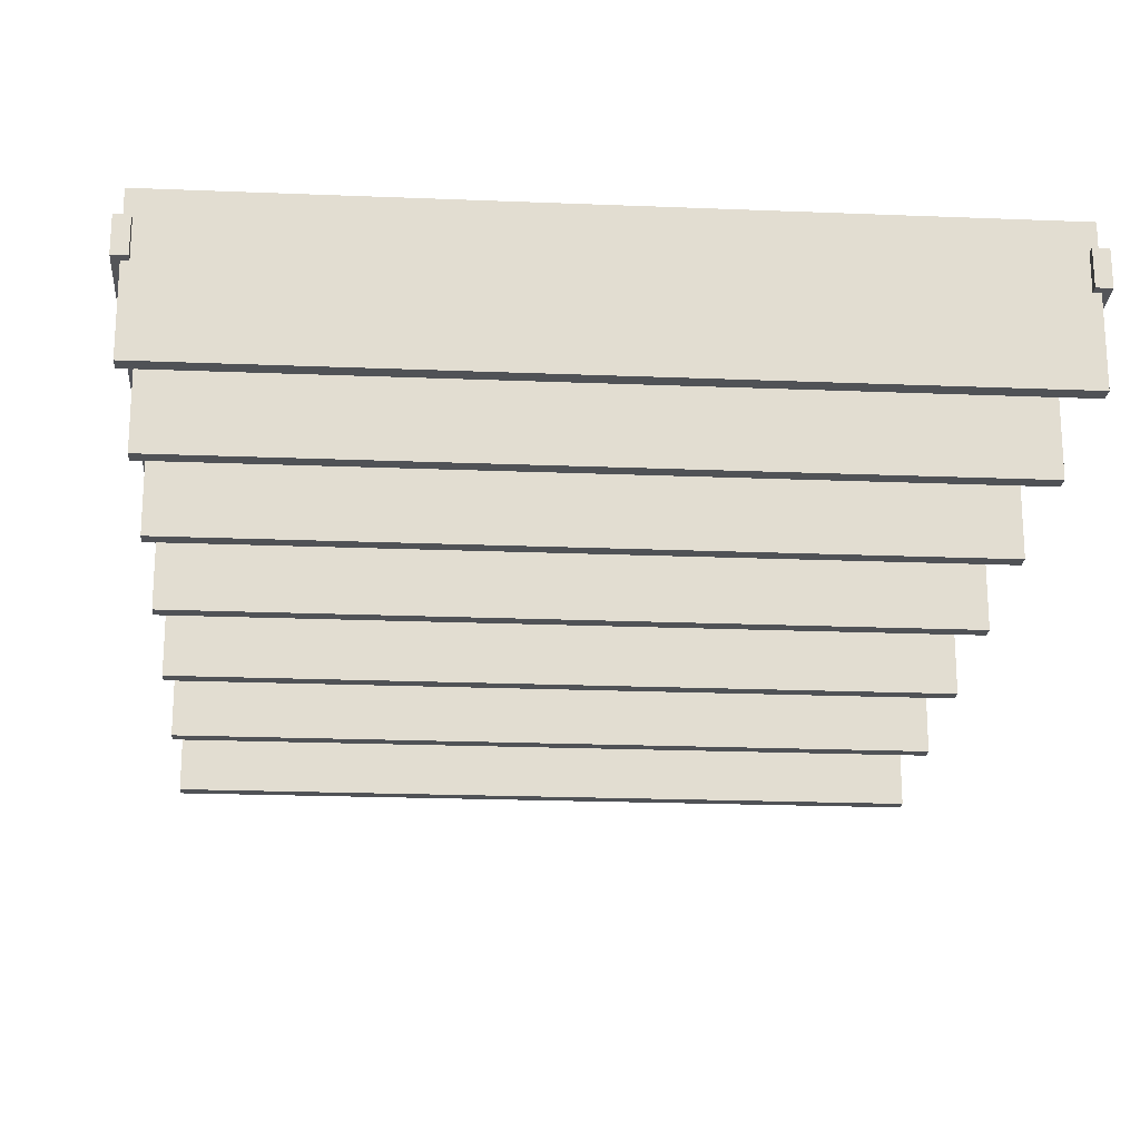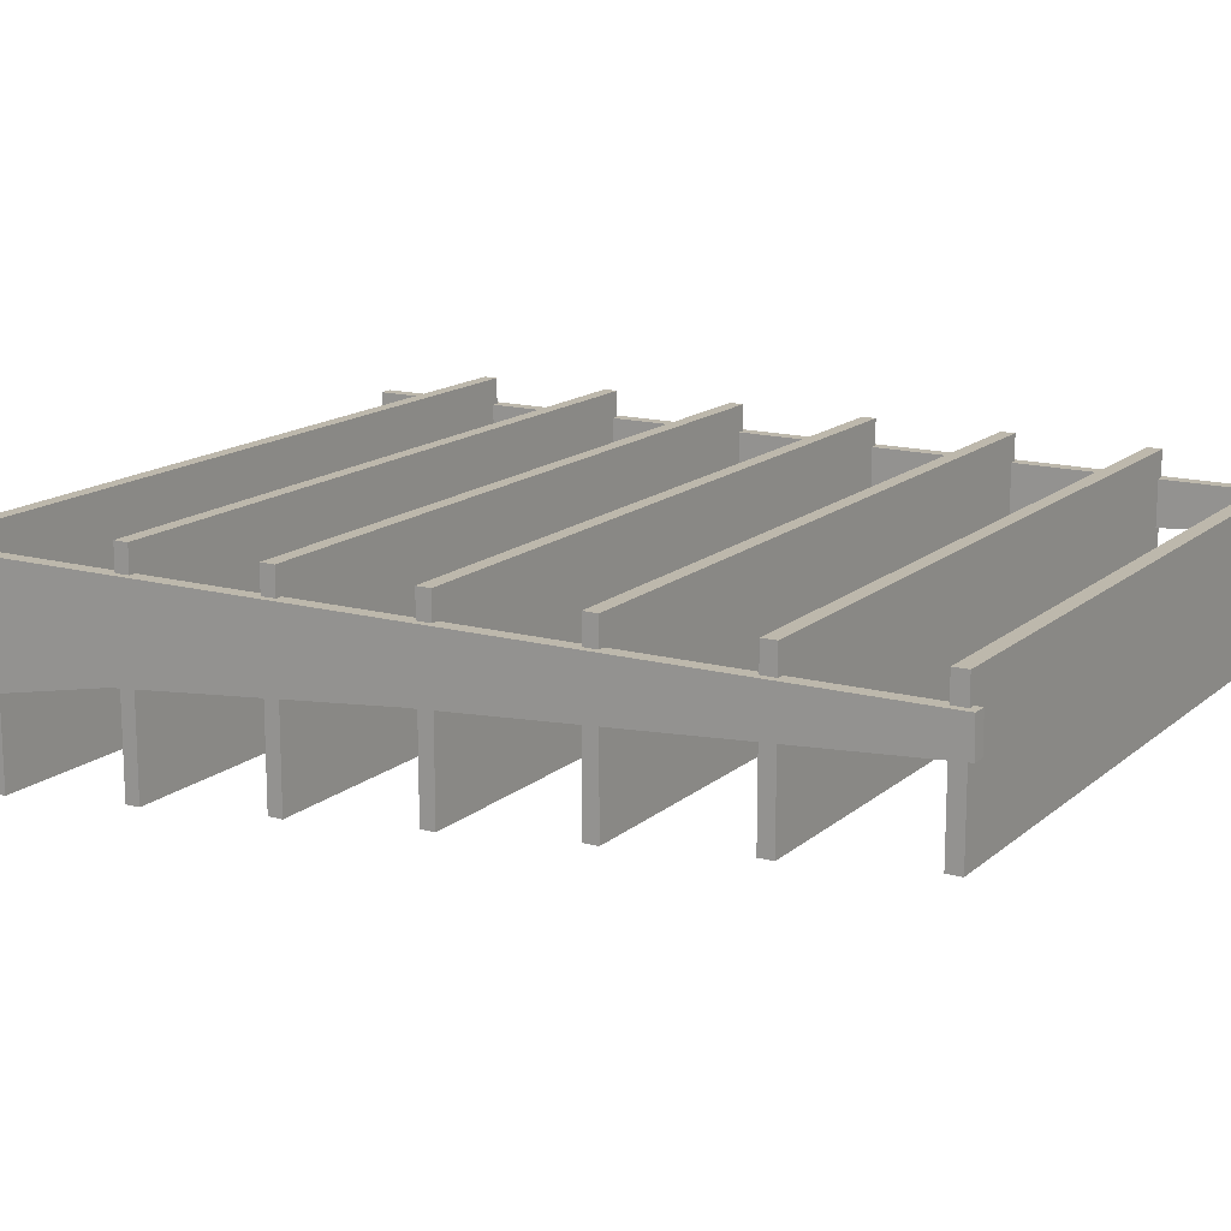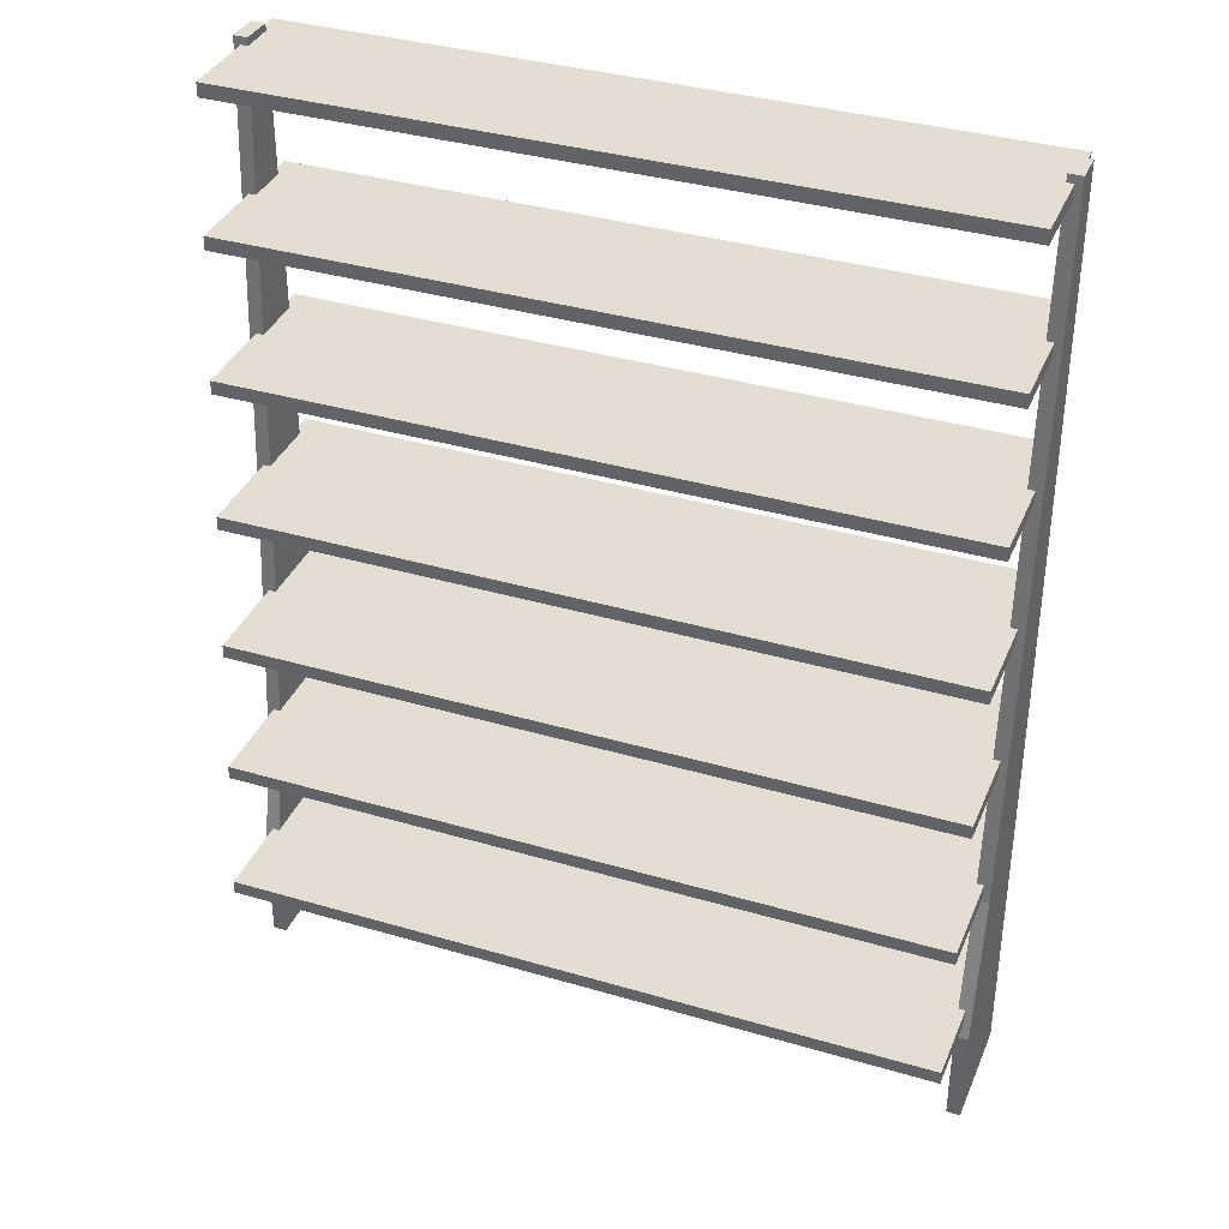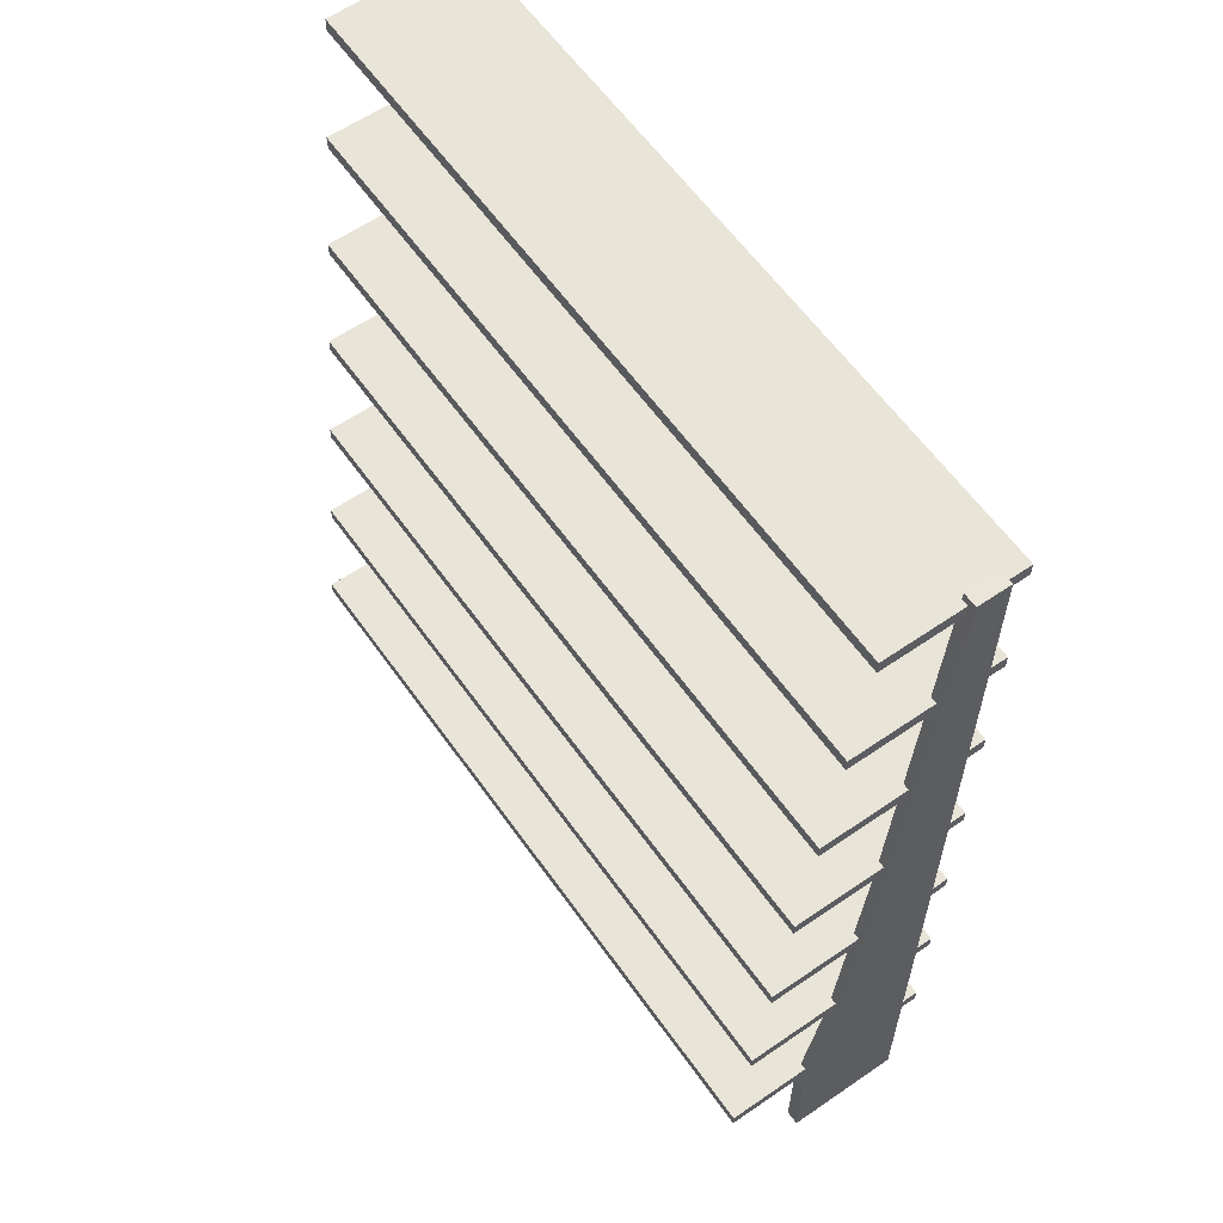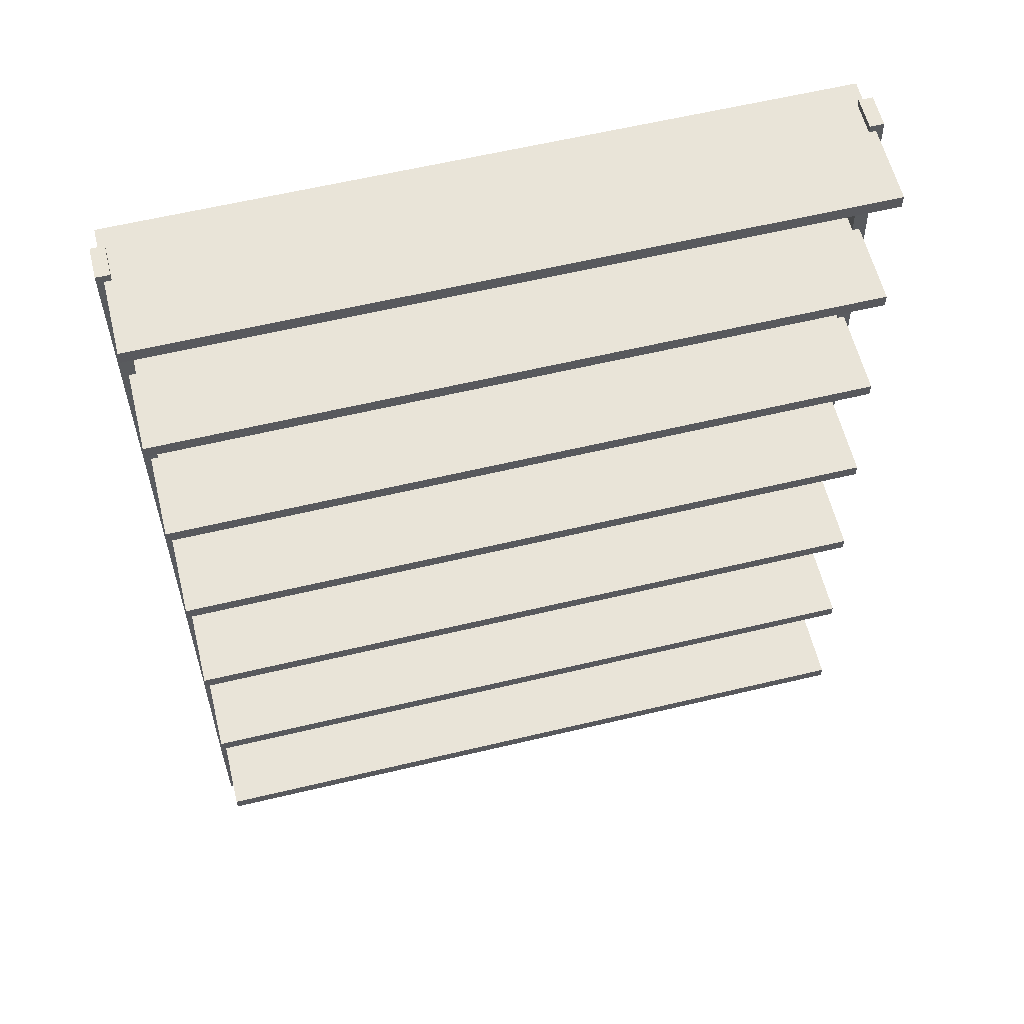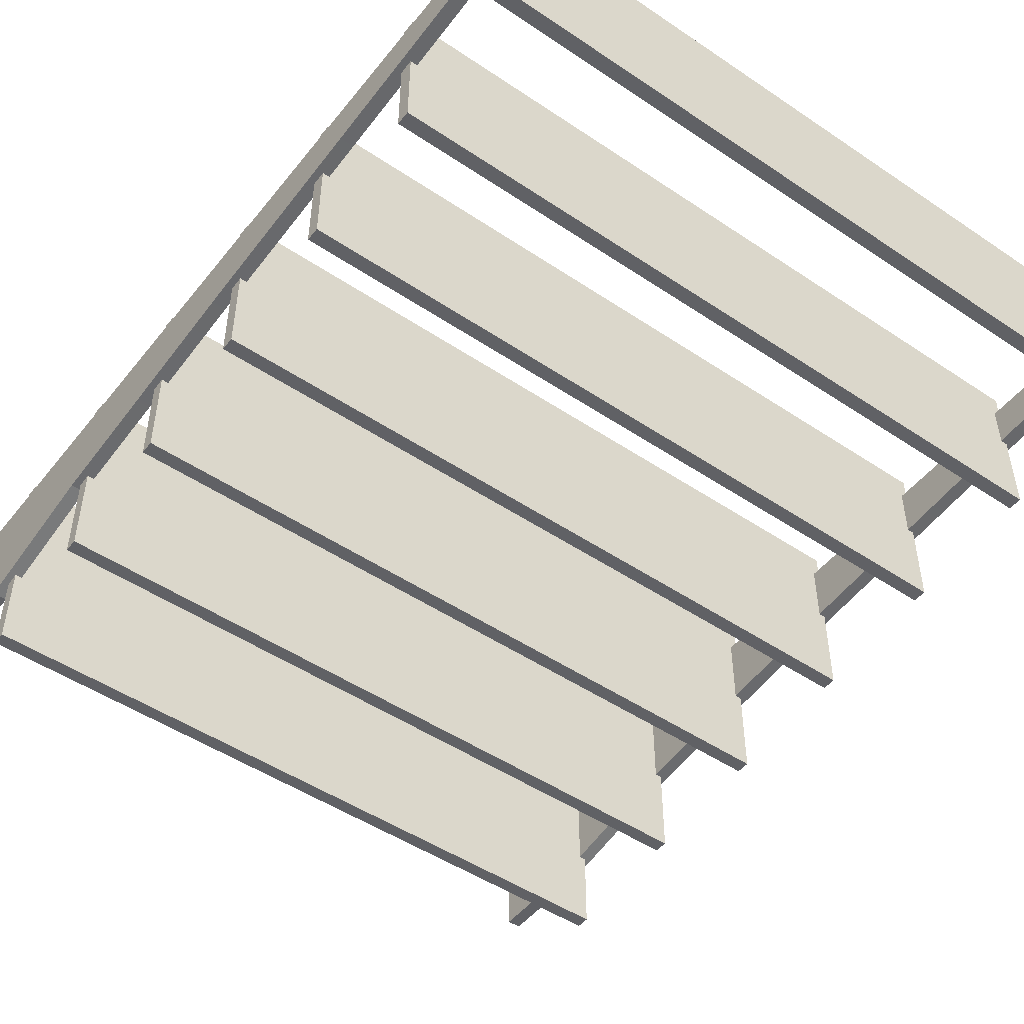
<metadata>
{"format":"obj","ext":"obj","renderer":"f3d","projection":"perspective","resolution":1024,"background":"white","views":[{"elev":-20.7,"azim":175.8,"up":"+Z"},{"elev":14.9,"azim":120.4,"up":"+Z"},{"elev":36.2,"azim":-159.0,"up":"+Y"},{"elev":60.2,"azim":-125.1,"up":"+Y"},{"elev":60.0,"azim":166.2,"up":"+Y"},{"elev":-48.9,"azim":143.2,"up":"+Z"}]}
</metadata>
<code>
v  13.25 0 -1.427
v  -13.25 0 -1.427
v  -12.75 9.011 -0.4085
v  -13.25 18.57 2.782
v  -12.75 18.57 2.782
v  12.75 18.7 0.5032
v  12.75 8.514 2.782
v  12.75 0 2.782
v  -13.25 0 2.782
v  -13.25 18.7 0.5032
v  -12.75 18.7 0.5032
v  -13.25 9.011 -0.4085
v  12.75 9.011 -0.4085
v  13.25 3.672 -1.427
v  13.25 8.514 2.782
v  13.25 18.57 2.782
v  13.25 34.48 2.782
v  13.25 18.7 0.5032
v  -13.25 8.514 2.782
v  -12.75 8.514 2.782
v  -13.25 34.48 2.782
v  -12.75 34.5 1.585
v  13.25 34.5 1.585
v  12.75 34.5 1.585
v  12.75 18.57 2.782
v  12.75 0 -1.427
v  -12.75 0 -1.427
v  -12.75 0 2.782
v  -13.25 34.5 1.585
v  -12.75 34.48 2.782
v  13.25 9.011 -0.4085
v  13.25 0 2.782
v  12.75 3.672 -1.427
v  12.75 34.48 2.782
v  -13.25 3.672 -1.427
v  -12.75 3.672 -1.427
v  13 4.276 3.699
v  -13 4.276 3.699
v  13 4.776 -4.301
v  -13 4.776 -4.301
v  13 4.776 3.699
v  -13 4.276 -4.301
v  13 4.276 -4.301
v  -13 4.776 3.699
v  13 14.09 3.699
v  -13 14.09 3.699
v  13 14.59 -3.301
v  -13 14.59 -3.301
v  13 14.59 3.699
v  -13 14.09 -3.301
v  13 14.09 -3.301
v  -13 14.59 3.699
v  13 23.91 3.699
v  -13 23.91 3.699
v  13 24.41 -2.301
v  -13 24.41 -2.301
v  13 24.41 3.699
v  -13 23.91 -2.301
v  13 23.91 -2.301
v  -13 24.41 3.699
v  13 33.73 3.699
v  -13 33.73 3.699
v  13 34.23 -1.301
v  -13 34.23 -1.301
v  13 34.23 3.699
v  -13 33.73 -1.301
v  13 33.73 -1.301
v  -13 34.23 3.699
v  13 9.185 3.699
v  -13 9.185 3.699
v  13 9.685 -3.801
v  -13 9.685 -3.801
v  13 9.685 3.699
v  -13 9.185 -3.801
v  13 9.185 -3.801
v  -13 9.685 3.699
v  13 19 3.699
v  -13 19 3.699
v  13 19.5 -2.801
v  -13 19.5 -2.801
v  13 19.5 3.699
v  -13 19 -2.801
v  13 19 -2.801
v  -13 19.5 3.699
v  13 28.82 3.699
v  -13 28.82 3.699
v  13 29.32 -1.801
v  -13 29.32 -1.801
v  13 29.32 3.699
v  -13 28.82 -1.801
v  13 28.82 -1.801
v  -13 29.32 3.699
v  13.25 0 -1.427
v  13.25 0 -1.427
v  -13.25 0 -1.427
v  -13.25 0 -1.427
v  -12.75 9.011 -0.4085
v  -12.75 9.011 -0.4085
v  -13.25 18.57 2.782
v  -12.75 18.57 2.782
v  12.75 18.7 0.5032
v  12.75 8.514 2.782
v  12.75 0 2.782
v  12.75 0 2.782
v  -13.25 0 2.782
v  -13.25 0 2.782
v  -13.25 18.7 0.5032
v  -12.75 18.7 0.5032
v  -13.25 9.011 -0.4085
v  -13.25 9.011 -0.4085
v  12.75 9.011 -0.4085
v  12.75 9.011 -0.4085
v  13.25 3.672 -1.427
v  13.25 3.672 -1.427
v  13.25 8.514 2.782
v  13.25 18.57 2.782
v  13.25 34.48 2.782
v  13.25 34.48 2.782
v  13.25 18.7 0.5032
v  -13.25 8.514 2.782
v  -12.75 8.514 2.782
v  -13.25 34.48 2.782
v  -13.25 34.48 2.782
v  -12.75 34.5 1.585
v  -12.75 34.5 1.585
v  13.25 34.5 1.585
v  13.25 34.5 1.585
v  12.75 34.5 1.585
v  12.75 34.5 1.585
v  12.75 18.57 2.782
v  12.75 0 -1.427
v  12.75 0 -1.427
v  -12.75 0 -1.427
v  -12.75 0 -1.427
v  -12.75 0 2.782
v  -12.75 0 2.782
v  -13.25 34.5 1.585
v  -13.25 34.5 1.585
v  -12.75 34.48 2.782
v  -12.75 34.48 2.782
v  13.25 9.011 -0.4085
v  13.25 9.011 -0.4085
v  13.25 0 2.782
v  13.25 0 2.782
v  12.75 3.672 -1.427
v  12.75 3.672 -1.427
v  12.75 34.48 2.782
v  12.75 34.48 2.782
v  -13.25 3.672 -1.427
v  -13.25 3.672 -1.427
v  -12.75 3.672 -1.427
v  -12.75 3.672 -1.427
v  13 4.276 3.699
v  13 4.276 3.699
v  -13 4.276 3.699
v  -13 4.276 3.699
v  13 4.776 -4.301
v  13 4.776 -4.301
v  -13 4.776 -4.301
v  -13 4.776 -4.301
v  13 4.776 3.699
v  13 4.776 3.699
v  -13 4.276 -4.301
v  -13 4.276 -4.301
v  13 4.276 -4.301
v  13 4.276 -4.301
v  -13 4.776 3.699
v  -13 4.776 3.699
v  13 14.09 3.699
v  13 14.09 3.699
v  -13 14.09 3.699
v  -13 14.09 3.699
v  13 14.59 -3.301
v  13 14.59 -3.301
v  -13 14.59 -3.301
v  -13 14.59 -3.301
v  13 14.59 3.699
v  13 14.59 3.699
v  -13 14.09 -3.301
v  -13 14.09 -3.301
v  13 14.09 -3.301
v  13 14.09 -3.301
v  -13 14.59 3.699
v  -13 14.59 3.699
v  13 23.91 3.699
v  13 23.91 3.699
v  -13 23.91 3.699
v  -13 23.91 3.699
v  13 24.41 -2.301
v  13 24.41 -2.301
v  -13 24.41 -2.301
v  -13 24.41 -2.301
v  13 24.41 3.699
v  13 24.41 3.699
v  -13 23.91 -2.301
v  -13 23.91 -2.301
v  13 23.91 -2.301
v  13 23.91 -2.301
v  -13 24.41 3.699
v  -13 24.41 3.699
v  13 33.73 3.699
v  13 33.73 3.699
v  -13 33.73 3.699
v  -13 33.73 3.699
v  13 34.23 -1.301
v  13 34.23 -1.301
v  -13 34.23 -1.301
v  -13 34.23 -1.301
v  13 34.23 3.699
v  13 34.23 3.699
v  -13 33.73 -1.301
v  -13 33.73 -1.301
v  13 33.73 -1.301
v  13 33.73 -1.301
v  -13 34.23 3.699
v  -13 34.23 3.699
v  13 9.185 3.699
v  13 9.185 3.699
v  -13 9.185 3.699
v  -13 9.185 3.699
v  13 9.685 -3.801
v  13 9.685 -3.801
v  -13 9.685 -3.801
v  -13 9.685 -3.801
v  13 9.685 3.699
v  13 9.685 3.699
v  -13 9.185 -3.801
v  -13 9.185 -3.801
v  13 9.185 -3.801
v  13 9.185 -3.801
v  -13 9.685 3.699
v  -13 9.685 3.699
v  13 19 3.699
v  13 19 3.699
v  -13 19 3.699
v  -13 19 3.699
v  13 19.5 -2.801
v  13 19.5 -2.801
v  -13 19.5 -2.801
v  -13 19.5 -2.801
v  13 19.5 3.699
v  13 19.5 3.699
v  -13 19 -2.801
v  -13 19 -2.801
v  13 19 -2.801
v  13 19 -2.801
v  -13 19.5 3.699
v  -13 19.5 3.699
v  13 28.82 3.699
v  13 28.82 3.699
v  -13 28.82 3.699
v  -13 28.82 3.699
v  13 29.32 -1.801
v  13 29.32 -1.801
v  -13 29.32 -1.801
v  -13 29.32 -1.801
v  13 29.32 3.699
v  13 29.32 3.699
v  -13 28.82 -1.801
v  -13 28.82 -1.801
v  13 28.82 -1.801
v  13 28.82 -1.801
v  -13 29.32 3.699
v  -13 29.32 3.699
o Shelf_L
g Shelf_L
f 14 94 132
f 132 145 14
f 142 113 33
f 33 111 142
f 93 144 103
f 103 26 93
f 143 115 7
f 7 104 143
f 117 127 128
f 128 34 117
f 116 118 148
f 148 25 116
f 126 119 101
f 101 129 126
f 115 116 25
f 25 7 115
f 119 31 13
f 13 101 119
f 141 32 1
f 1 114 141
f 141 15 32
f 16 18 23
f 23 17 16
f 18 16 15
f 15 141 18
f 6 112 102
f 102 130 6
f 24 6 130
f 130 147 24
f 112 8 102
f 131 8 112
f 112 146 131
f 150 151 27
f 27 95 150
f 12 97 152
f 152 149 12
f 96 134 135
f 135 9 96
f 105 28 20
f 20 120 105
f 122 139 124
f 124 137 122
f 99 100 140
f 140 21 99
f 138 22 11
f 11 10 138
f 120 20 100
f 100 99 120
f 10 11 98
f 98 110 10
f 109 35 2
f 2 106 109
f 109 106 19
f 4 123 29
f 29 107 4
f 107 109 19
f 19 4 107
f 108 5 121
f 121 3 108
f 125 30 5
f 5 108 125
f 3 121 136
f 133 36 3
f 3 136 133
f 160 167 161
f 161 39 160
f 165 163 40
f 40 158 165
f 156 164 43
f 43 37 156
f 44 38 154
f 154 162 44
f 159 42 155
f 155 168 159
f 153 166 157
f 157 41 153
f 176 183 177
f 177 47 176
f 181 179 48
f 48 174 181
f 172 180 51
f 51 45 172
f 52 46 170
f 170 178 52
f 175 50 171
f 171 184 175
f 169 182 173
f 173 49 169
f 192 199 193
f 193 55 192
f 197 195 56
f 56 190 197
f 188 196 59
f 59 53 188
f 60 54 186
f 186 194 60
f 191 58 187
f 187 200 191
f 185 198 189
f 189 57 185
f 208 215 209
f 209 63 208
f 213 211 64
f 64 206 213
f 204 212 67
f 67 61 204
f 68 62 202
f 202 210 68
f 207 66 203
f 203 216 207
f 201 214 205
f 205 65 201
f 224 231 225
f 225 71 224
f 229 227 72
f 72 222 229
f 220 228 75
f 75 69 220
f 76 70 218
f 218 226 76
f 223 74 219
f 219 232 223
f 217 230 221
f 221 73 217
f 240 247 241
f 241 79 240
f 245 243 80
f 80 238 245
f 236 244 83
f 83 77 236
f 84 78 234
f 234 242 84
f 239 82 235
f 235 248 239
f 233 246 237
f 237 81 233
f 256 263 257
f 257 87 256
f 261 259 88
f 88 254 261
f 252 260 91
f 91 85 252
f 92 86 250
f 250 258 92
f 255 90 251
f 251 264 255
f 249 262 253
f 253 89 249

</code>
